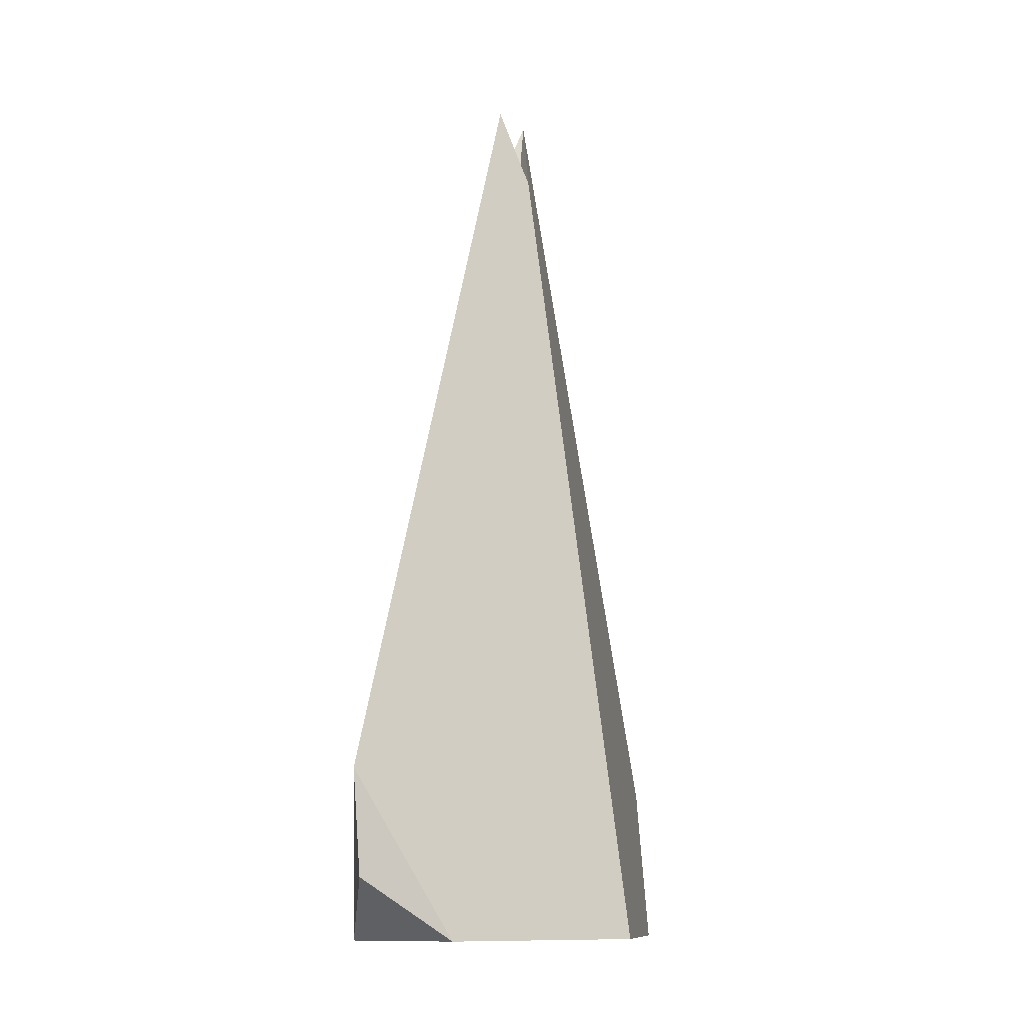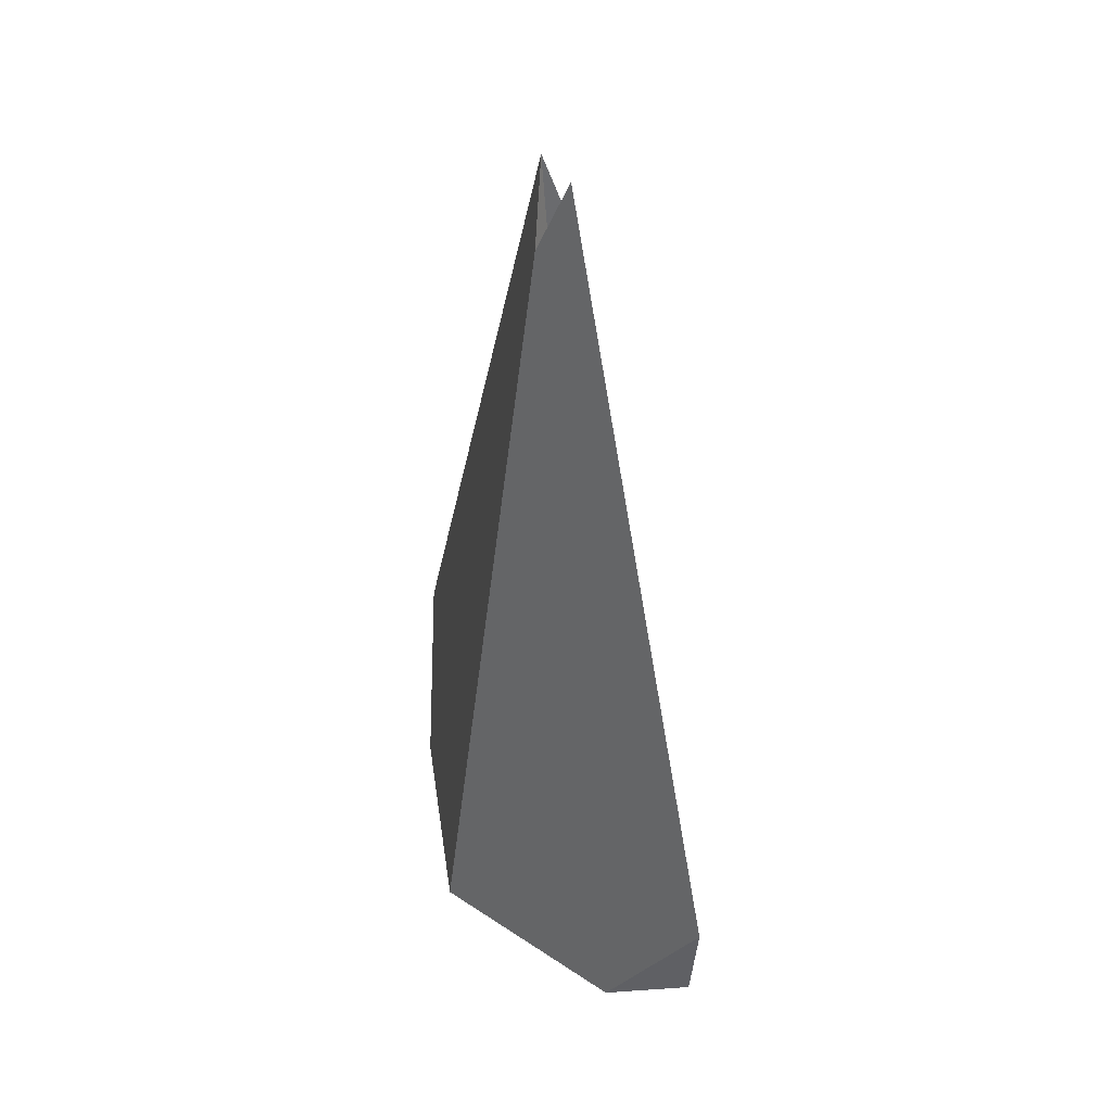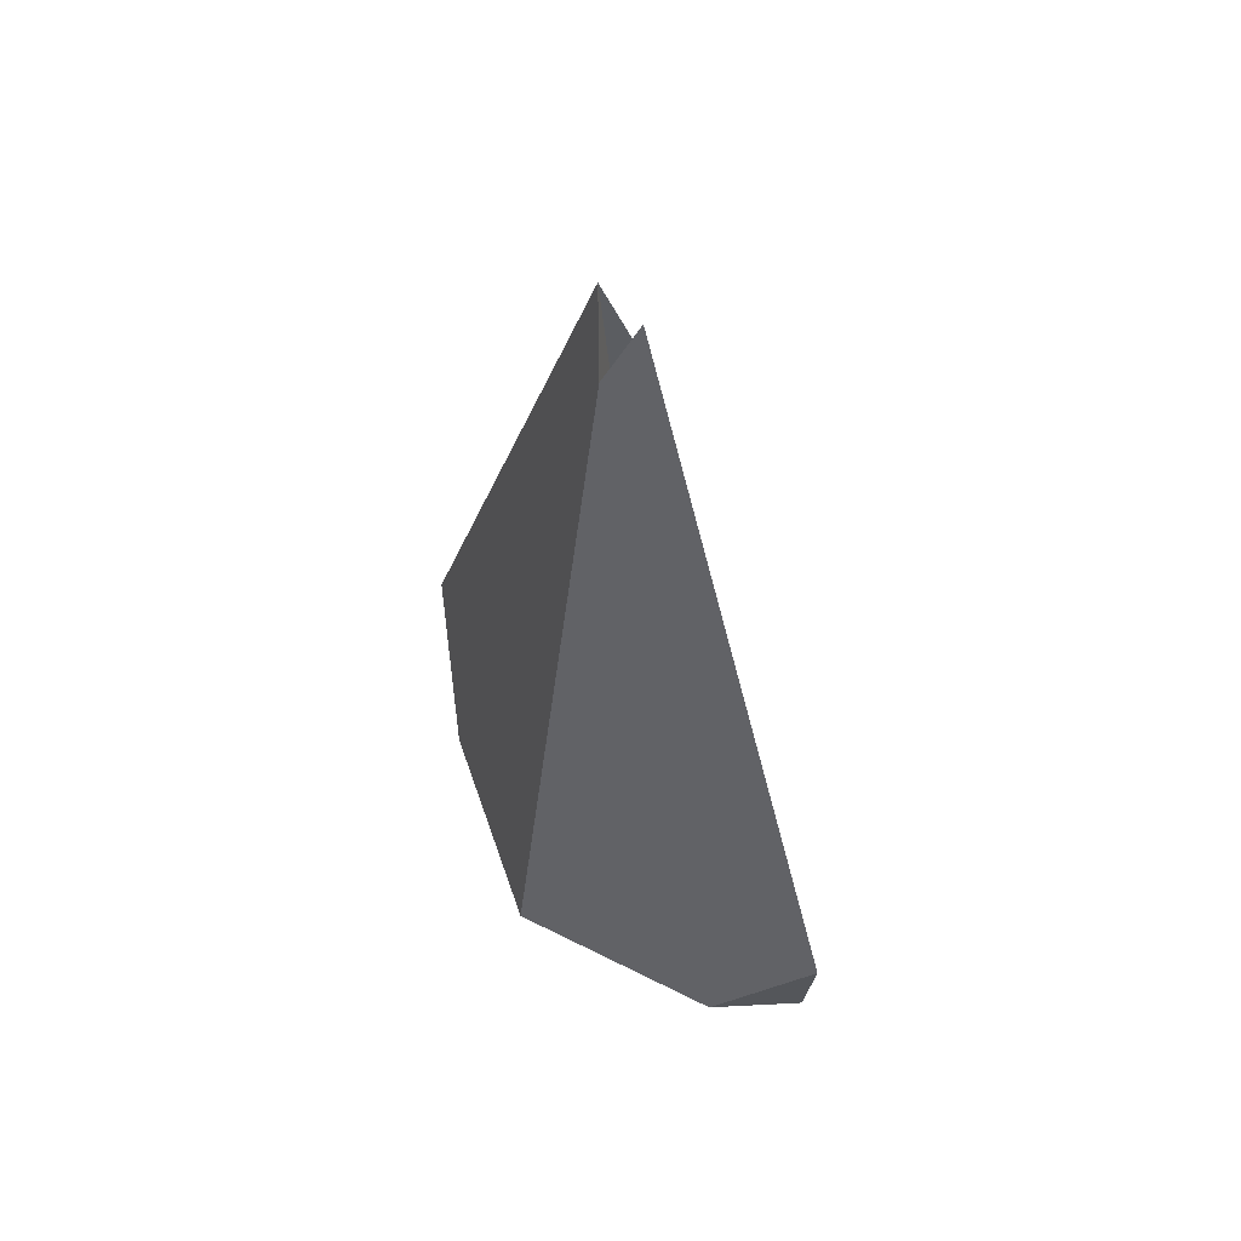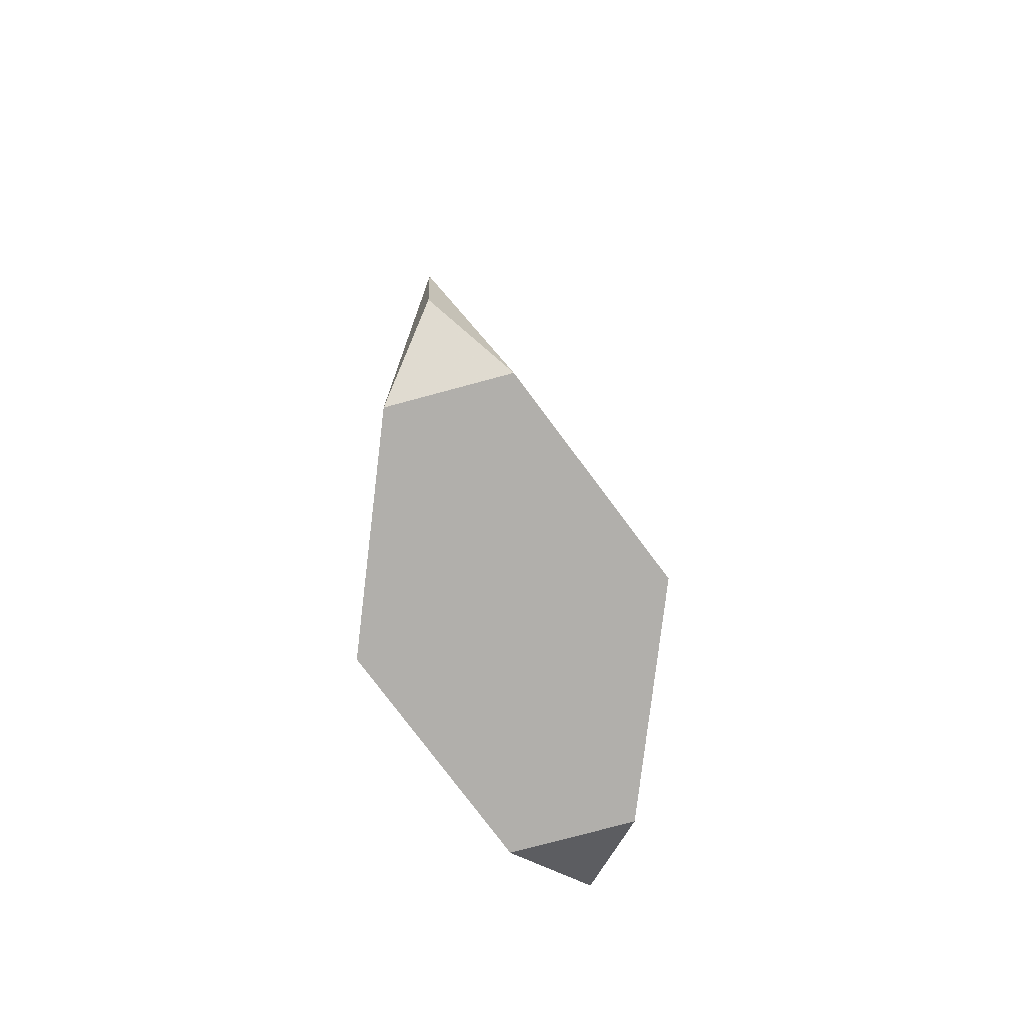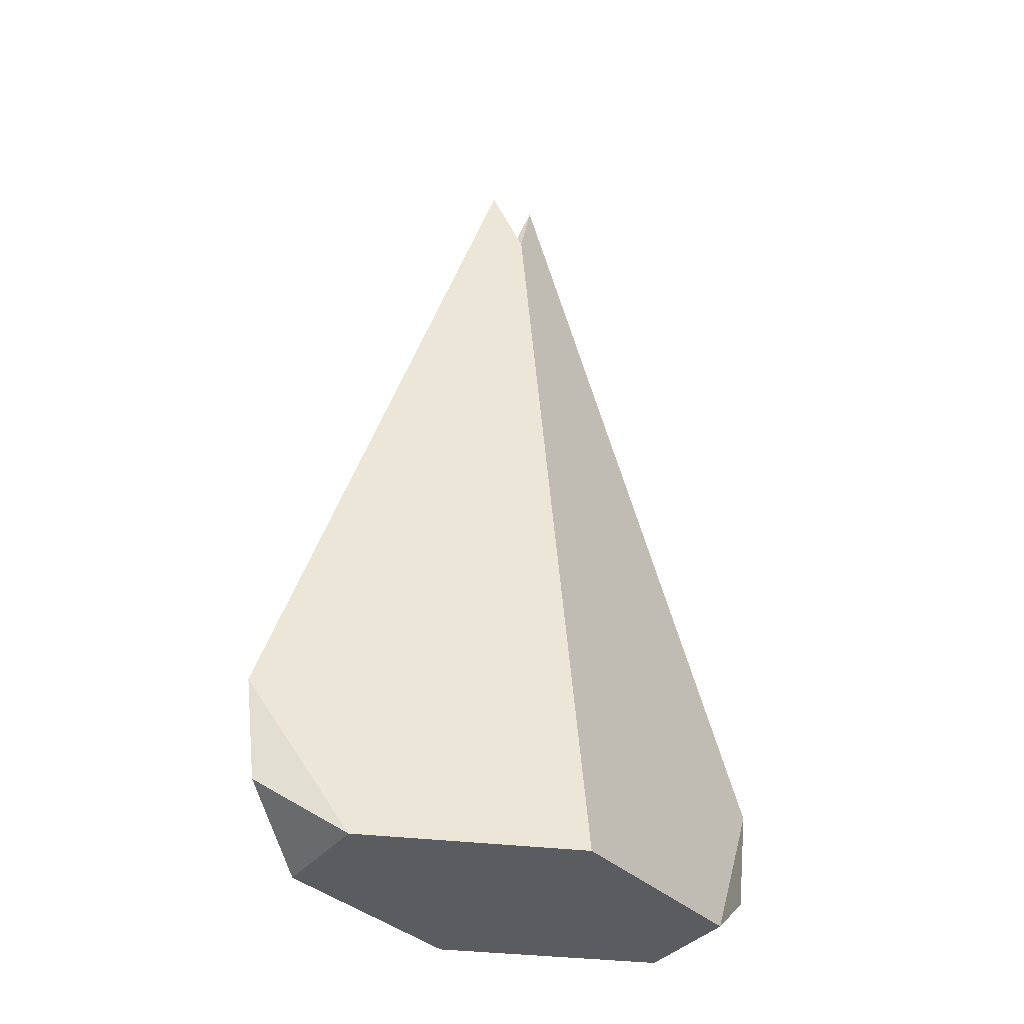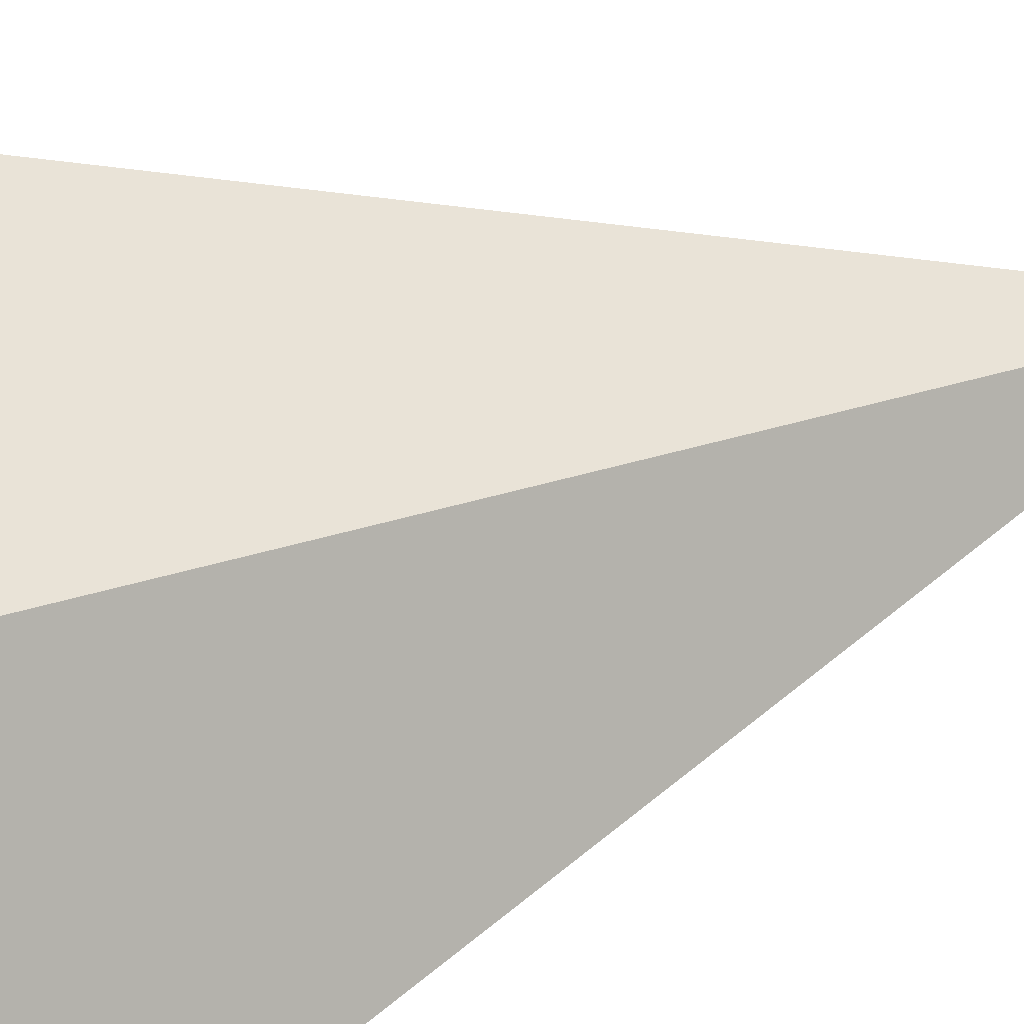
<metadata>
{"format":"obj","ext":"obj","renderer":"f3d","projection":"perspective","resolution":1024,"background":"white","views":[{"elev":-11.6,"azim":165.6,"up":"+Y"},{"elev":42.9,"azim":-75.1,"up":"+Y"},{"elev":59.2,"azim":94.2,"up":"+Y"},{"elev":-78.3,"azim":150.0,"up":"+Y"},{"elev":-34.5,"azim":-166.4,"up":"+Y"},{"elev":34.4,"azim":64.5,"up":"+Z"}]}
</metadata>
<code>
o pyramid.obj
v -1.589 0.9042 -1.589
v -4.009 1.206 4.009
v 4.009 1.206 -4.009
v 1.589 0.9042 1.589
v 0 14.87 0
v -1.658 3.422 -1.658
v -2 0 -2
v -4.185 3.259 4.185
v 4.185 3.259 -4.185
v -2.617 0 -0.5603
v -3.776 0 2.145
v 3.776 0 -2.145
v 0.5603 0 2.617
v 2 0 2
v 1.658 3.422 1.658
v -0.3692 18.52 0.3692
v -0.3076 16.92 -0.3076
v 0.3076 16.92 0.3076
v 0.444 0 0.444
v -3.638 0 1.823
v 1.823 0 -3.638
v -0.5603 0 -2.617
v -2.145 0 3.776
v 2.145 0 -3.776
v 2.617 0 0.5603
v -1.823 0 3.638
v 3.638 0 -1.823
v -0.444 0 -0.444
v 0.3692 18.52 -0.3692
f 6 1 7
f 8 2 23
f 15 4 14
f 9 3 24
f 28 1 7
f 7 1 28
f 11 2 8
f 14 4 15
f 12 3 9
f 7 1 6
f 24 3 12
f 19 4 14
f 16 5 17
f 18 5 16
f 29 5 18
f 17 5 29
f 14 4 19
f 23 2 11
f 6 7 10
f 8 23 26
f 15 14 25
f 9 24 21
f 28 7 22
f 24 12 27
f 19 14 13
f 23 11 20
f 10 7 28
f 20 11 8
f 13 14 15
f 27 12 9
f 22 7 6
f 21 24 27
f 25 14 19
f 26 23 20
f 6 10 20
f 8 26 13
f 15 25 27
f 9 21 22
f 28 22 21
f 10 28 19
f 20 8 16
f 13 15 18
f 27 9 29
f 22 6 17
f 21 27 25
f 19 13 26
f 16 17 6
f 18 16 8
f 29 18 15
f 17 29 9
f 25 19 28
f 26 20 10
f 6 20 16
f 8 13 18
f 15 27 29
f 9 22 17
f 28 21 25
f 10 19 26

</code>
